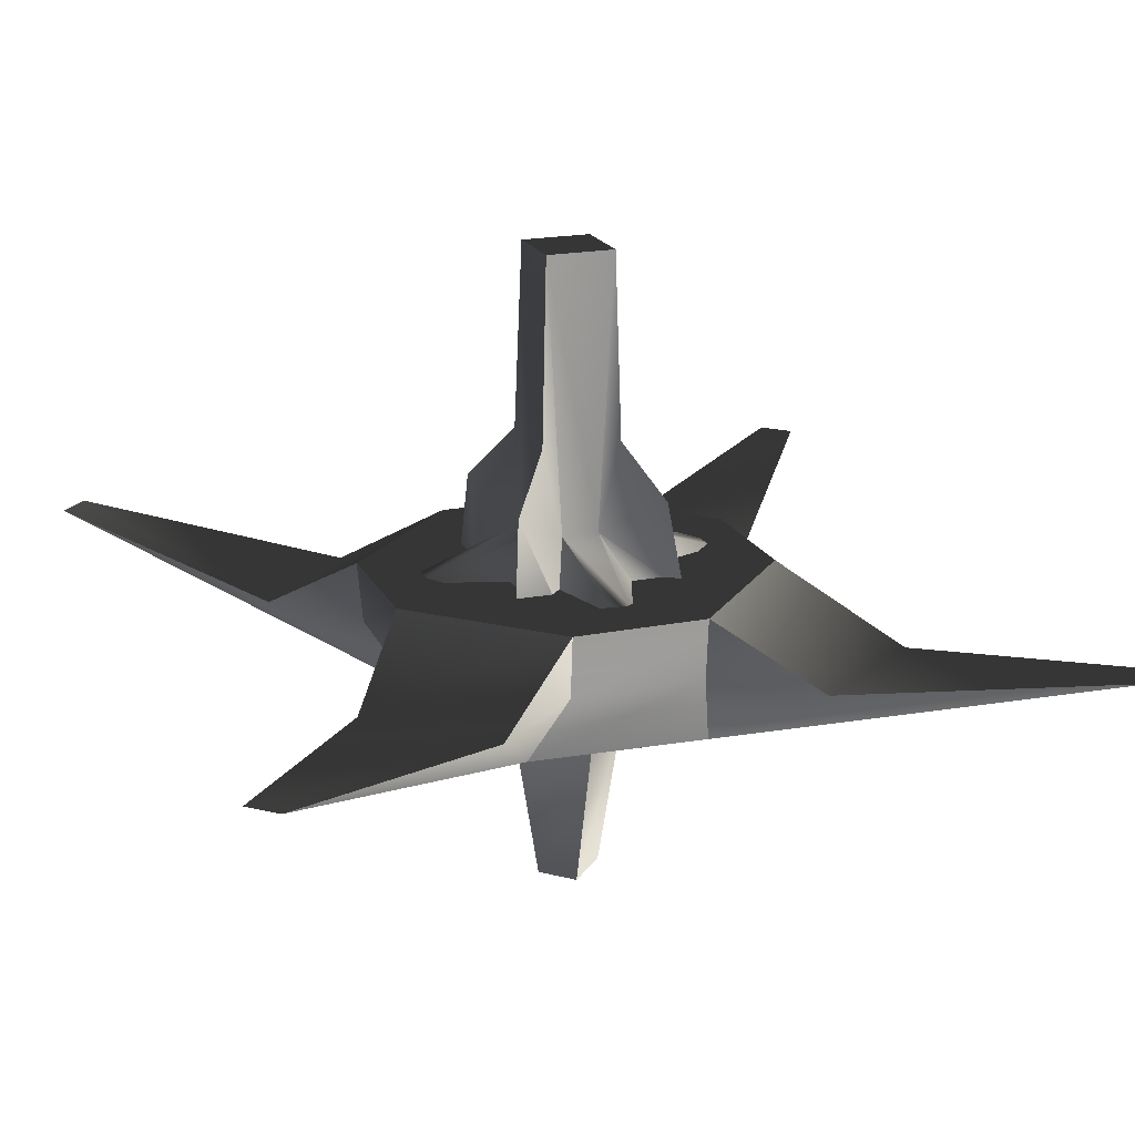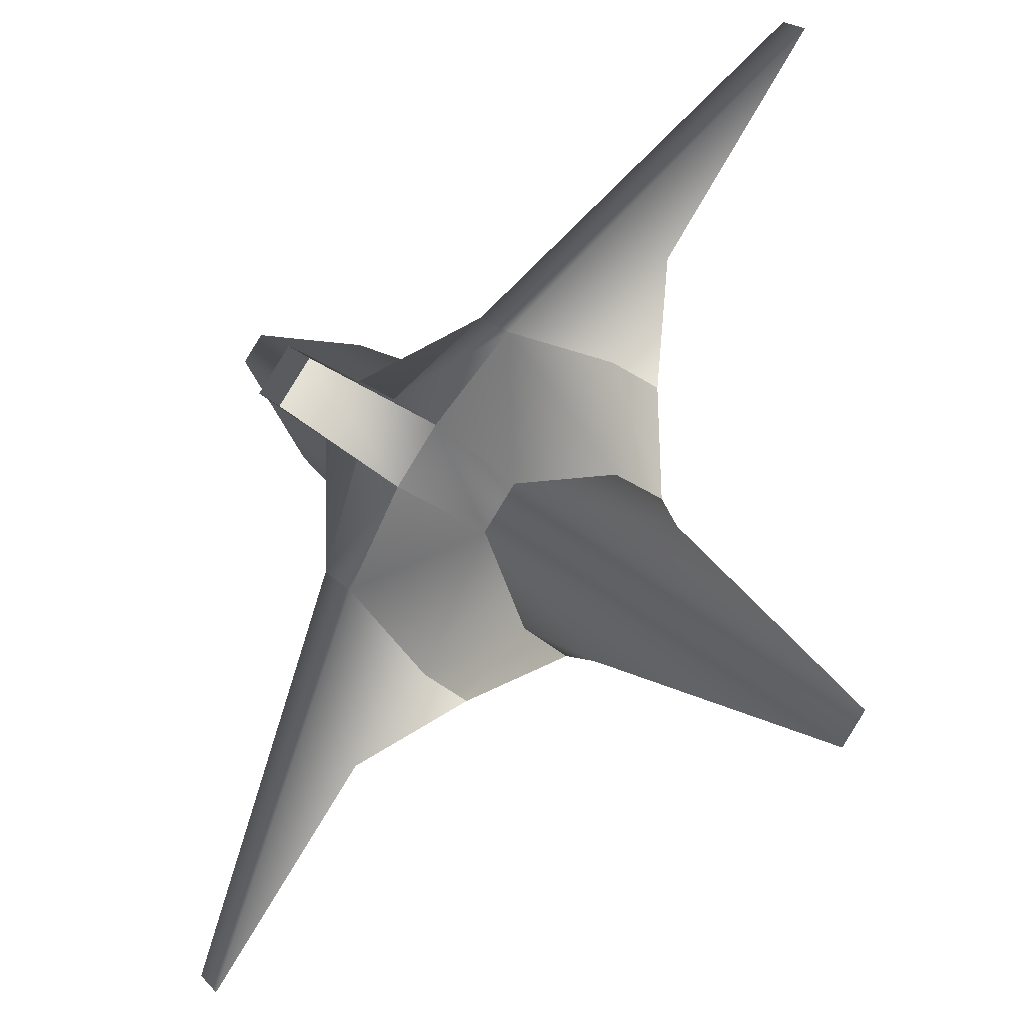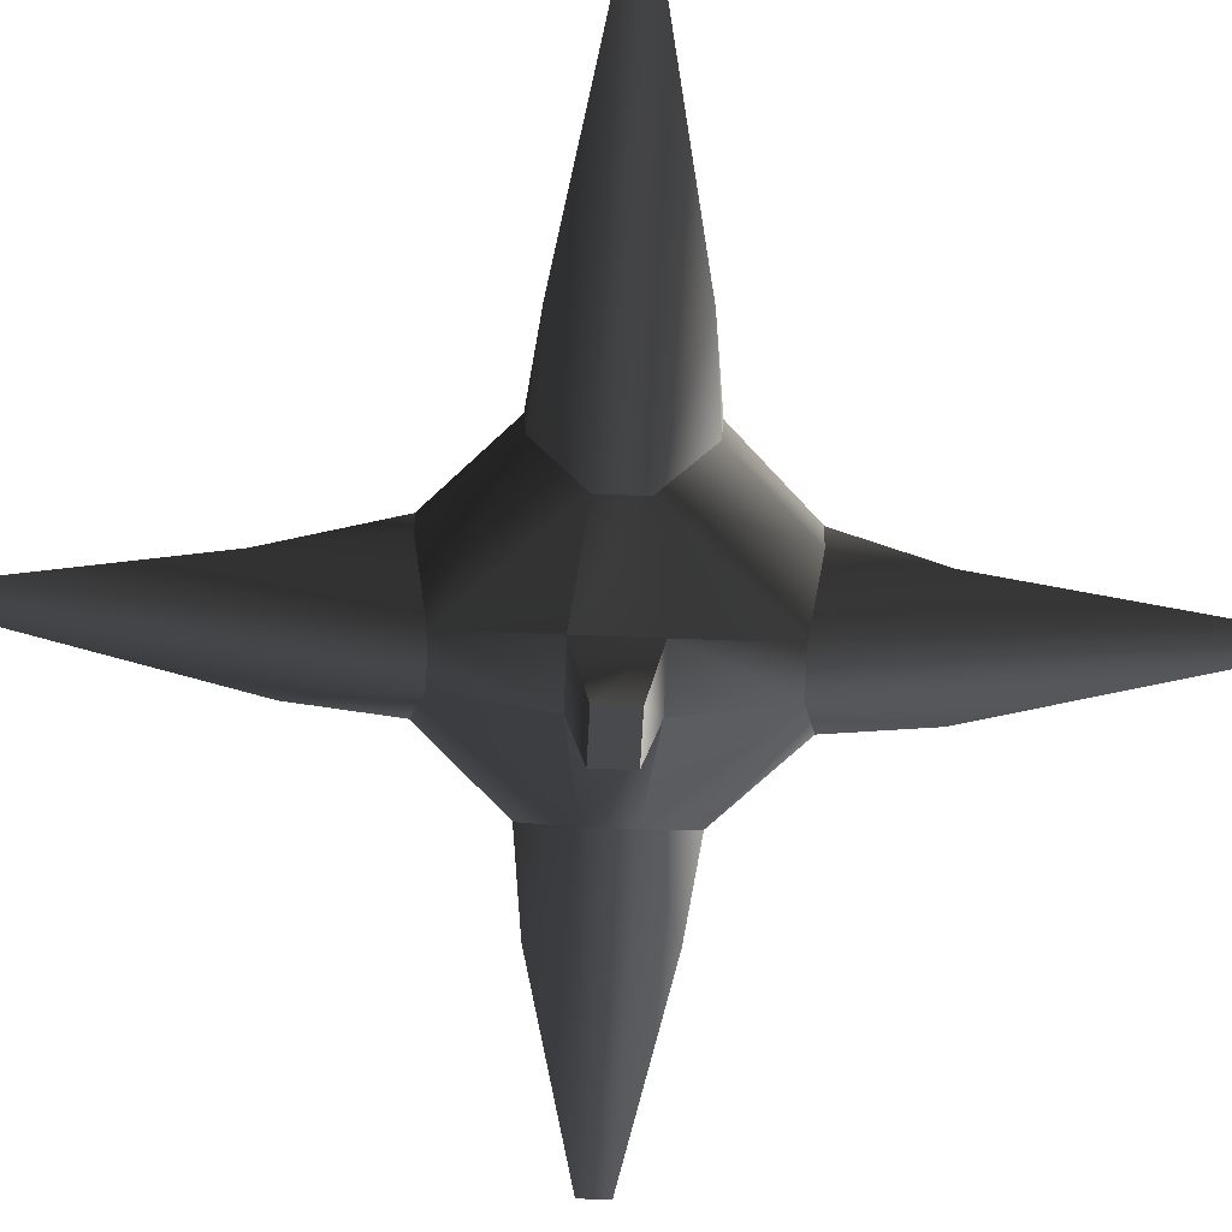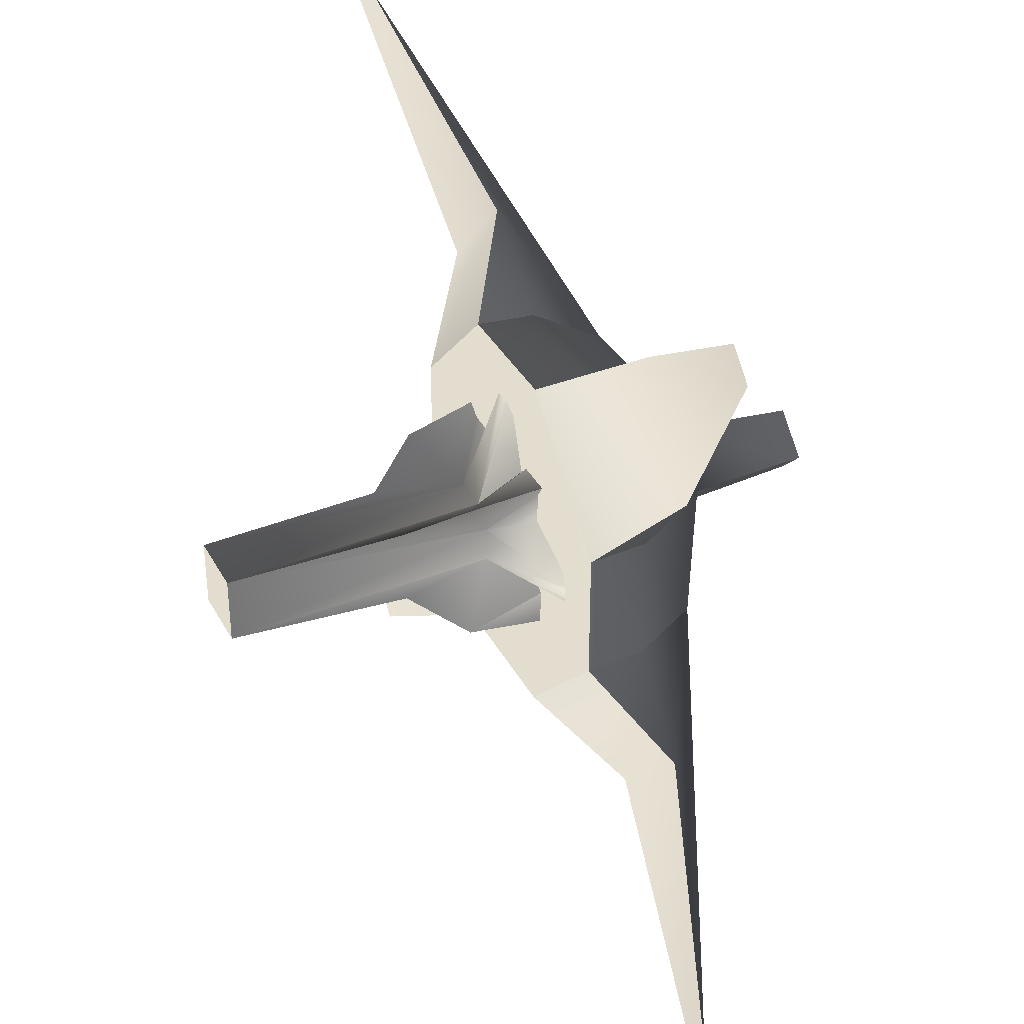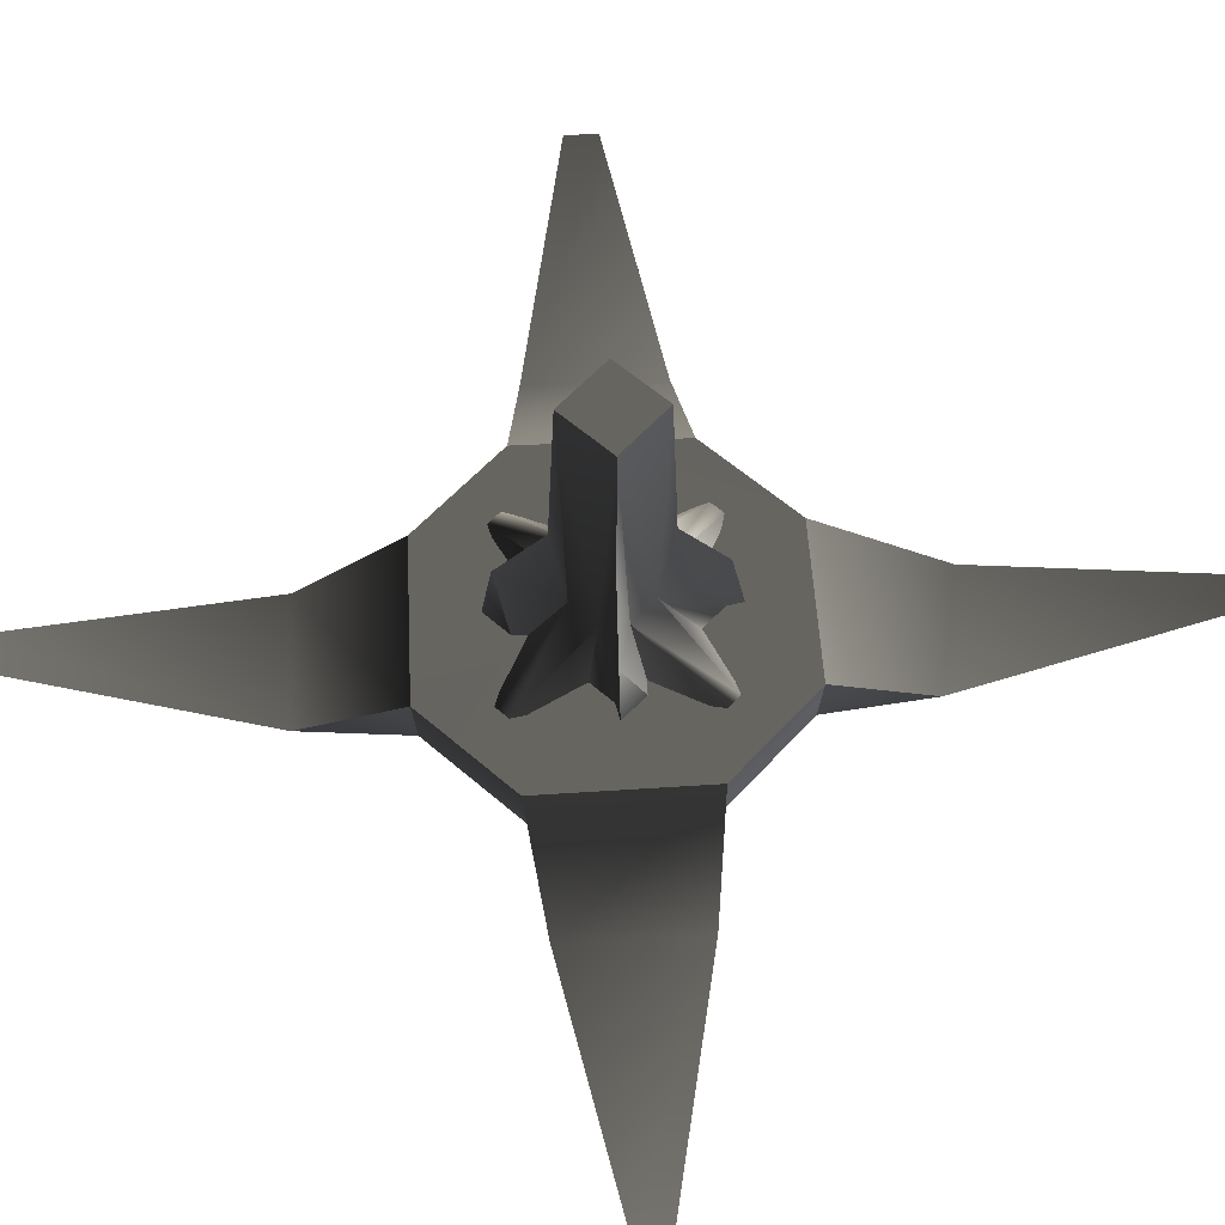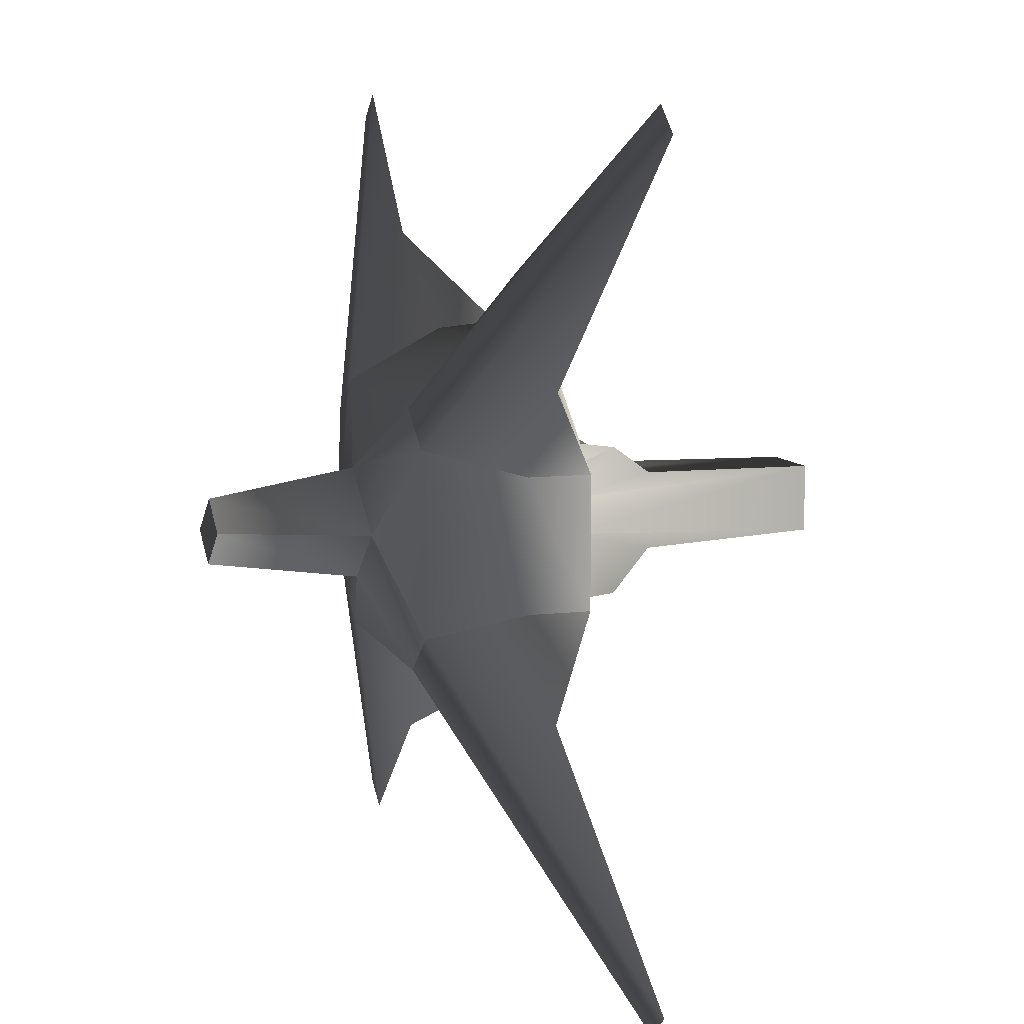
<metadata>
{"format":"obj","ext":"obj","renderer":"f3d","projection":"perspective","resolution":1024,"background":"white","views":[{"elev":19.7,"azim":69.8,"up":"+Z"},{"elev":-33.2,"azim":-137.5,"up":"+Y"},{"elev":-72.5,"azim":-137.1,"up":"+Z"},{"elev":35.6,"azim":65.0,"up":"+Y"},{"elev":58.8,"azim":41.8,"up":"+Z"},{"elev":9.9,"azim":-111.3,"up":"+Y"}]}
</metadata>
<code>
v  9.33 9.495 3.332
v  8.207 8.009 12.96
v  4.153 1.809 9.113
v  9.271 4.851 3.285
v  4.153 -2.208 9.113
v  15.87 0.7907 5.165
v  4.342 4.27 18.9
v  3.754 -3.754 39.12
v  3.754 3.754 39.12
v  4.565 9.512 3.332
v  2.023 3.939 9.113
v  1.019 15.64 5.165
v  -0.9872 15.64 5.165
v  -1.994 3.939 9.113
v  -3.754 -3.754 39.12
v  -3.754 3.754 39.12
v  1.994 -4.367 9.113
v  -2.023 -4.367 9.113
v  -4.153 -2.237 9.113
v  -4.342 -4.435 18.9
v  -4.153 1.78 9.113
v  -4.353 4.259 18.9
v  -8.237 7.979 12.96
v  -9.717 4.917 3.285
v  -15.87 0.7592 5.165
v  -15.87 -1.247 5.165
v  -9.729 9.562 3.332
v  -4.964 9.546 3.332
v  -9.694 -4.374 3.191
v  -9.682 -9.019 3.143
v  -8.207 -8.465 12.96
v  -4.988 -9.035 3.143
v  -1.019 -16.1 5.165
v  0.9872 -16.1 5.165
v  4.399 -9.065 3.143
v  9.093 -9.081 3.143
v  8.237 -8.435 12.96
v  4.353 -4.424 18.9
v  9.152 -4.437 3.191
v  15.87 -1.215 5.165
v  46.01 -43.36 2.179
v  43.25 -46.11 2.179
v  9.456 -13.5 -11.56
v  13.47 -9.48 -11.56
v  17.36 -28.45 -2.212
v  7.343 -21.31 4.702
v  7.34 -20.74 -1.958
v  28.68 -17.14 -2.212
v  21.07 -7.29 4.716
v  20.49 -7.286 -2.108
v  -28.45 -17.36 -2.212
v  -17.14 -28.68 -2.212
v  -7.29 -21.31 4.699
v  -21.07 -7.343 4.72
v  -20.49 -7.34 -2.105
v  -14.66 -10.51 -11.55
v  -10.51 -14.66 -11.56
v  -7.286 -20.74 -1.961
v  -46.17 -43.29 2.179
v  -43.29 -46.17 2.179
v  14.49 10.34 -11.55
v  46.05 43.17 2.179
v  28.45 17.36 -2.212
v  19.8 30.25 -1.945
v  7.29 20.84 4.737
v  21.07 7.343 4.72
v  20.49 7.34 -2.105
v  10.34 14.49 -11.56
v  7.286 20.29 -1.986
v  43.17 46.05 2.179
v  0.4492 -3.665 -31.09
v  3.783 -0.4067 -31.09
v  6.001 0.4995 -14.59
v  -0.5382 -6.039 -14.59
v  0.4995 6.001 -14.59
v  -0.4492 3.665 -31.09
v  -3.783 0.4067 -31.09
v  -6.039 -0.5382 -14.59
v  -13.71 9.669 -11.56
v  -20.49 7.286 -2.108
v  -9.693 13.69 -11.56
v  -21.07 7.29 4.716
v  -7.344 20.84 4.737
v  -7.34 20.29 -1.986
v  -46.01 43.15 2.179
v  -43.19 45.96 2.179
v  -17.36 28.45 -2.212
v  -28.68 17.14 -2.212
g frm-bound01
f 1 2 3
f 4 1 3
f 3 5 6
f 3 6 4
f 3 2 7
f 8 5 3
f 9 8 3
f 7 9 3
f 2 1 10
f 11 2 10
f 10 12 11
f 7 2 11
f 11 12 13
f 14 11 13
f 9 11 14
f 11 9 7
f 15 8 9
f 16 15 9
f 16 9 14
f 17 8 15
f 18 17 15
f 19 15 16
f 18 15 20
f 20 15 19
f 21 19 16
f 22 16 14
f 21 16 22
f 22 23 21
f 21 23 24
f 21 24 25
f 26 19 21
f 25 26 21
f 14 23 22
f 27 23 14
f 23 27 24
f 28 27 14
f 14 13 28
f 26 29 19
f 29 30 19
f 30 31 19
f 19 31 20
f 31 30 32
f 20 31 18
f 18 31 32
f 32 33 18
f 18 33 34
f 17 18 34
f 17 34 35
f 36 37 17
f 35 36 17
f 17 37 38
f 38 8 17
f 38 37 5
f 37 36 39
f 5 37 39
f 5 8 38
f 5 39 40
f 5 40 6
g frm-bound02
f 41 42 43
f 44 41 43
f 45 46 47
f 43 45 47
f 45 48 49
f 46 45 49
f 48 44 50
f 49 48 50
f 43 42 45
f 42 41 48
f 45 42 48
f 48 41 44
g frm-bound03
f 51 52 53
f 54 51 53
f 51 54 55
f 56 51 55
f 52 57 58
f 53 52 58
f 56 59 51
f 59 60 52
f 51 59 52
f 52 60 57
f 60 59 56
f 57 60 56
g frm-bound04
f 61 62 63
f 63 64 65
f 66 63 65
f 63 66 67
f 61 63 67
f 64 68 69
f 65 64 69
f 62 70 64
f 63 62 64
f 64 70 68
f 70 62 61
f 68 70 61
g frm-bound05
f 71 72 73
f 74 71 73
f 73 72 75
f 68 61 73
f 75 68 73
f 44 73 61
f 74 73 44
f 72 76 75
f 72 71 76
f 77 71 74
f 71 77 76
f 76 77 78
f 75 76 78
f 78 77 74
f 57 56 78
f 74 57 78
f 79 78 56
f 75 78 79
f 56 55 79
f 55 80 79
f 81 75 79
f 55 54 80
f 54 82 80
f 54 53 65
f 82 54 65
f 65 83 82
f 49 66 65
f 46 49 65
f 53 46 65
f 83 65 69
f 46 53 58
f 47 46 58
f 47 58 57
f 43 47 57
f 57 74 43
f 43 74 44
f 67 50 44
f 61 67 44
f 66 49 50
f 67 66 50
f 84 83 69
f 68 81 84
f 69 68 84
f 68 75 81
g frm-bound06
f 85 86 81
f 79 85 81
f 87 83 84
f 81 87 84
f 87 88 82
f 83 87 82
f 88 79 80
f 82 88 80
f 81 86 87
f 86 85 88
f 87 86 88
f 88 85 79

</code>
